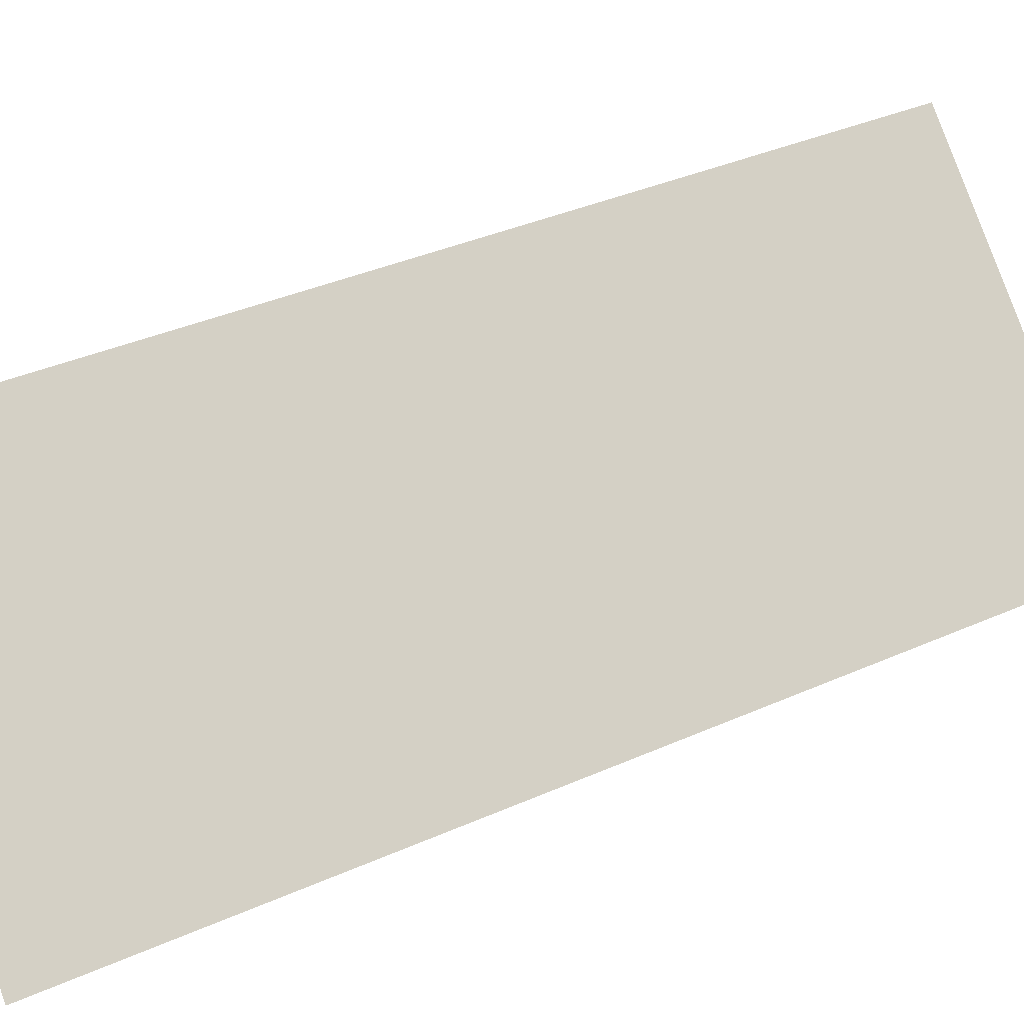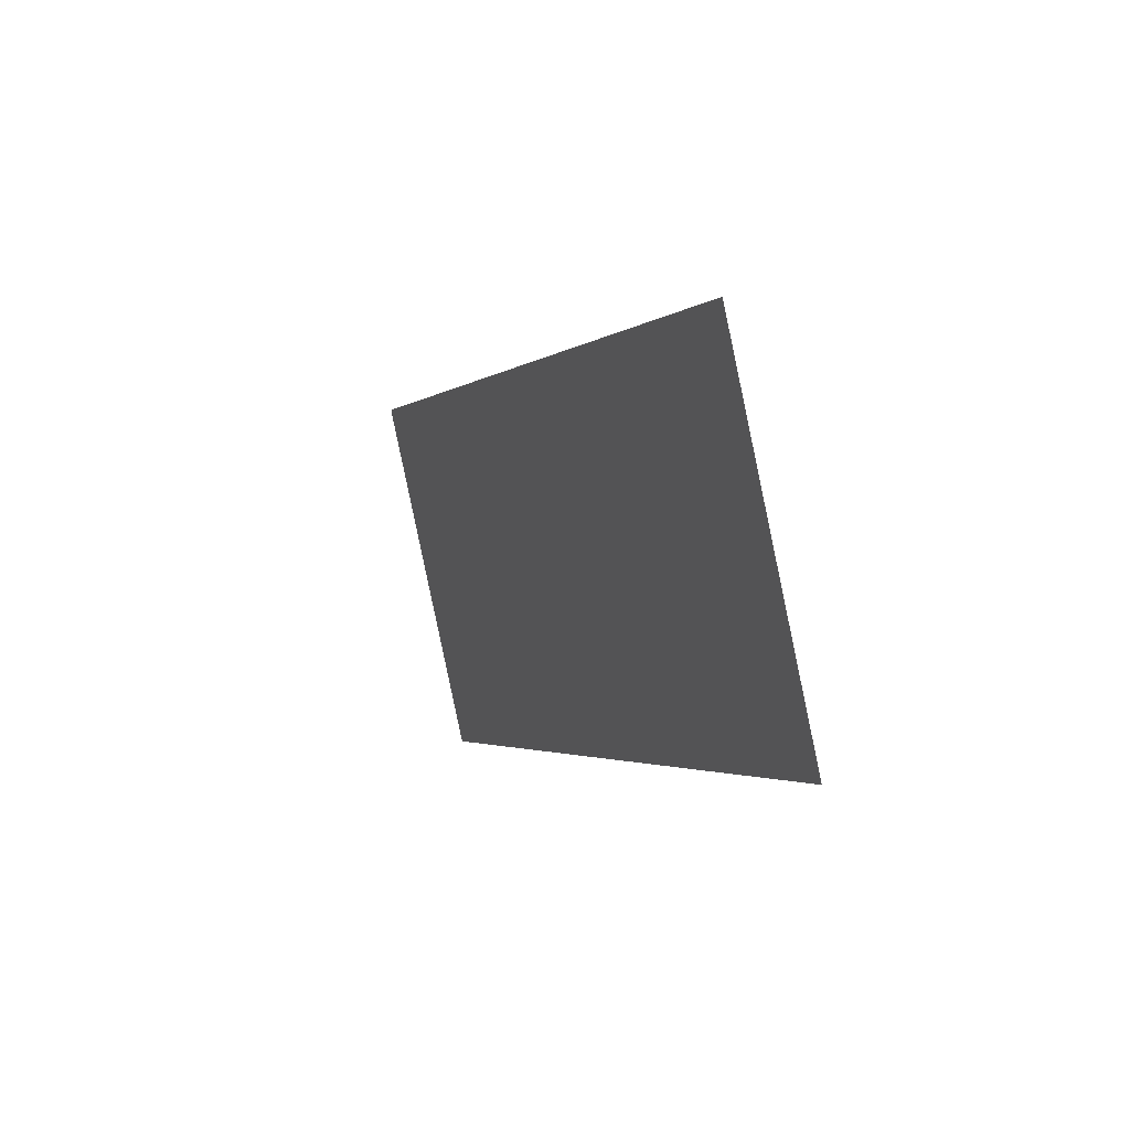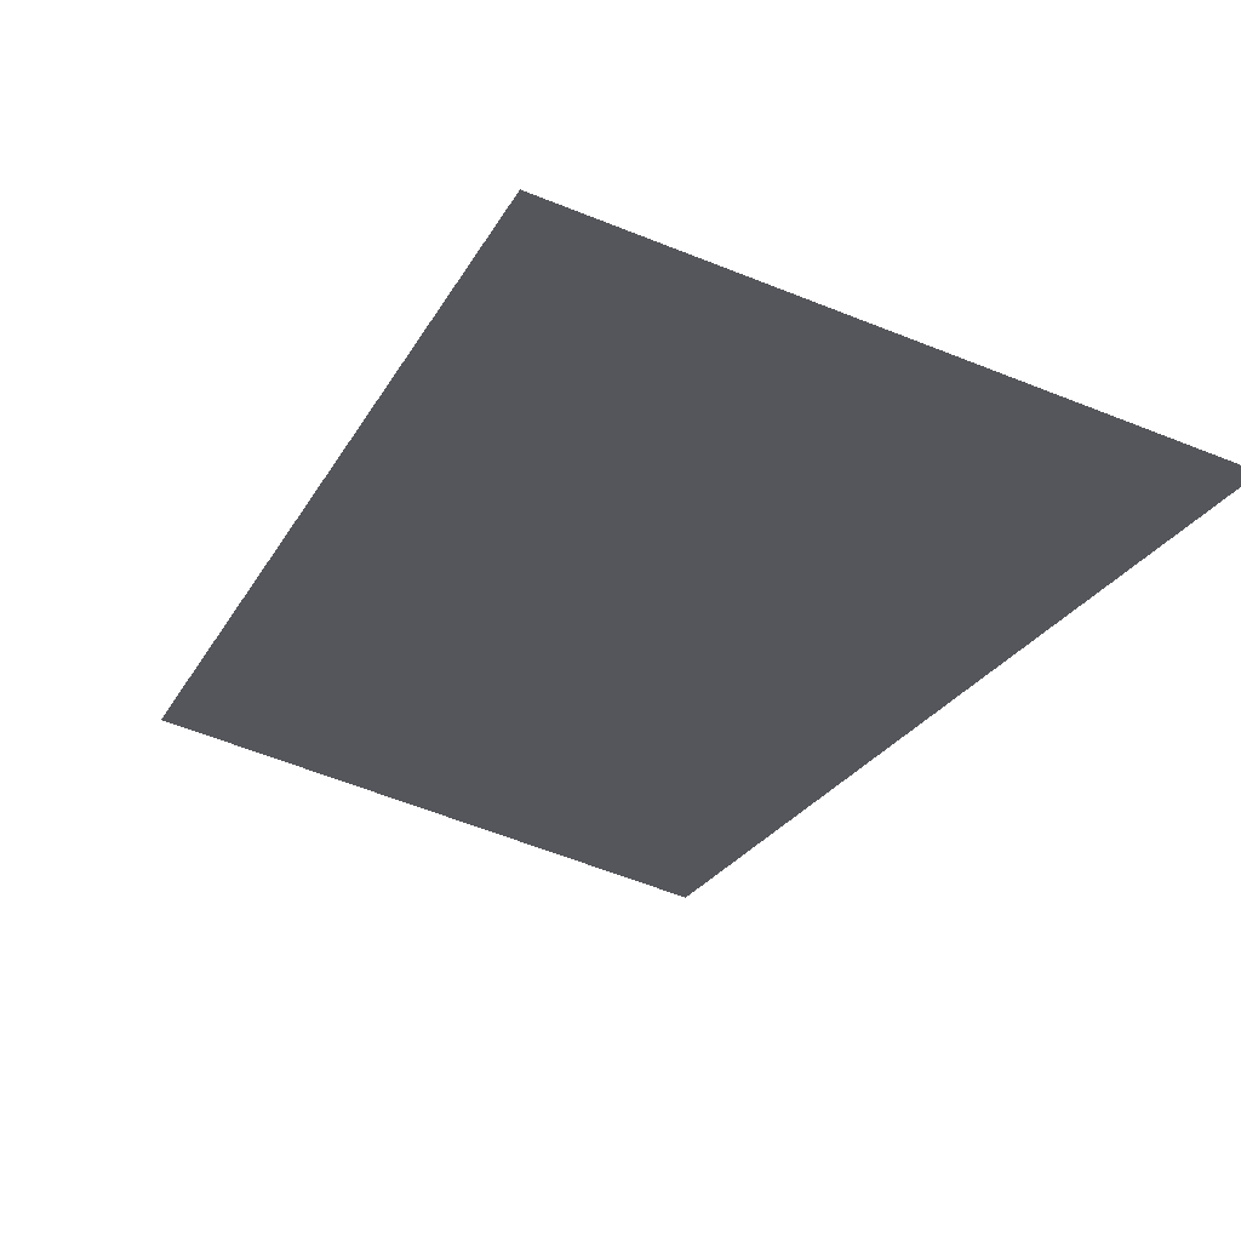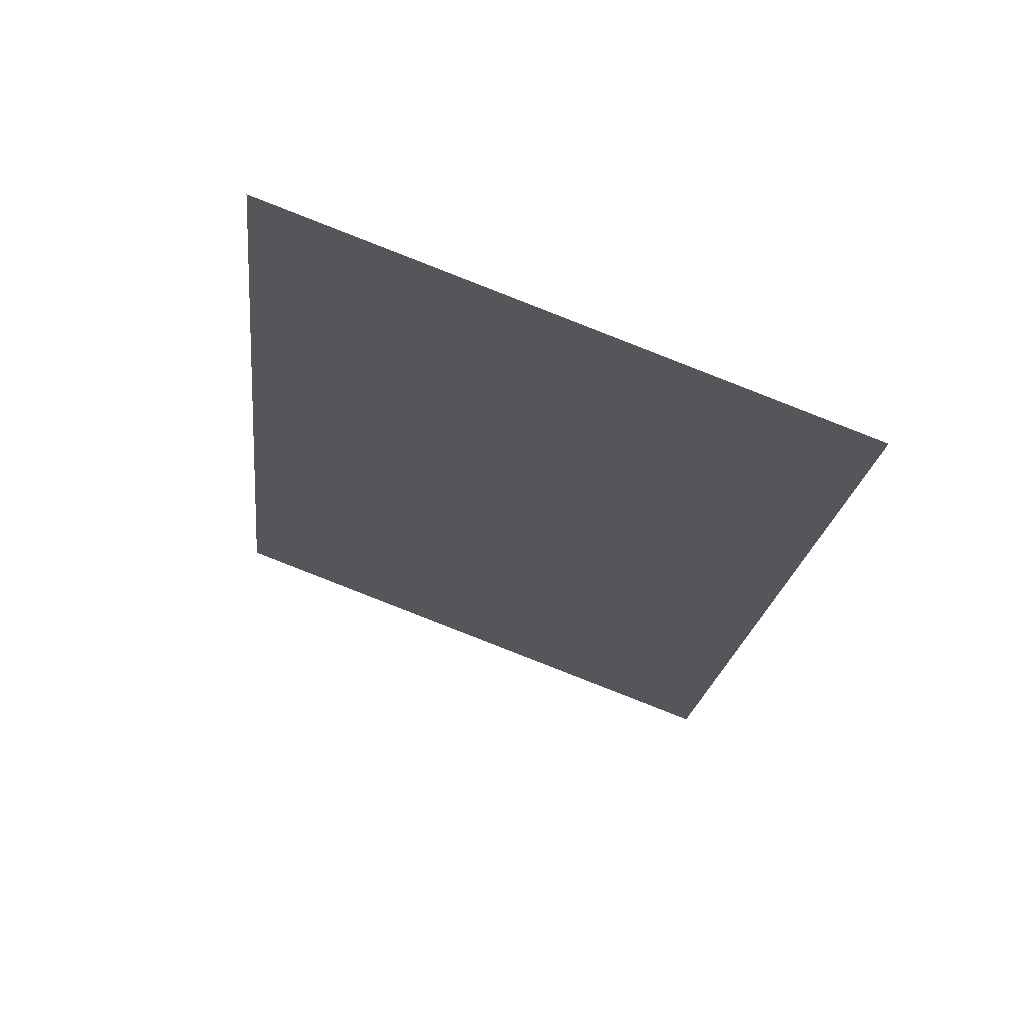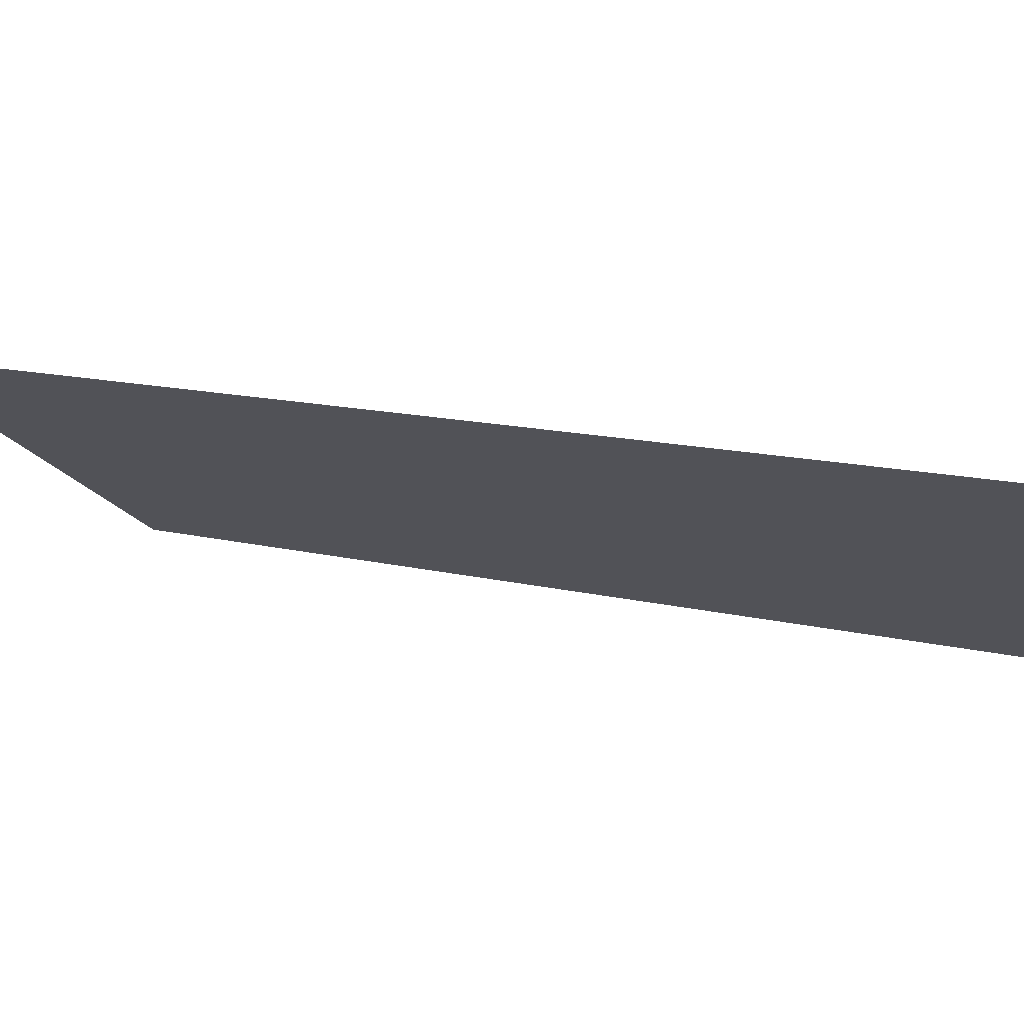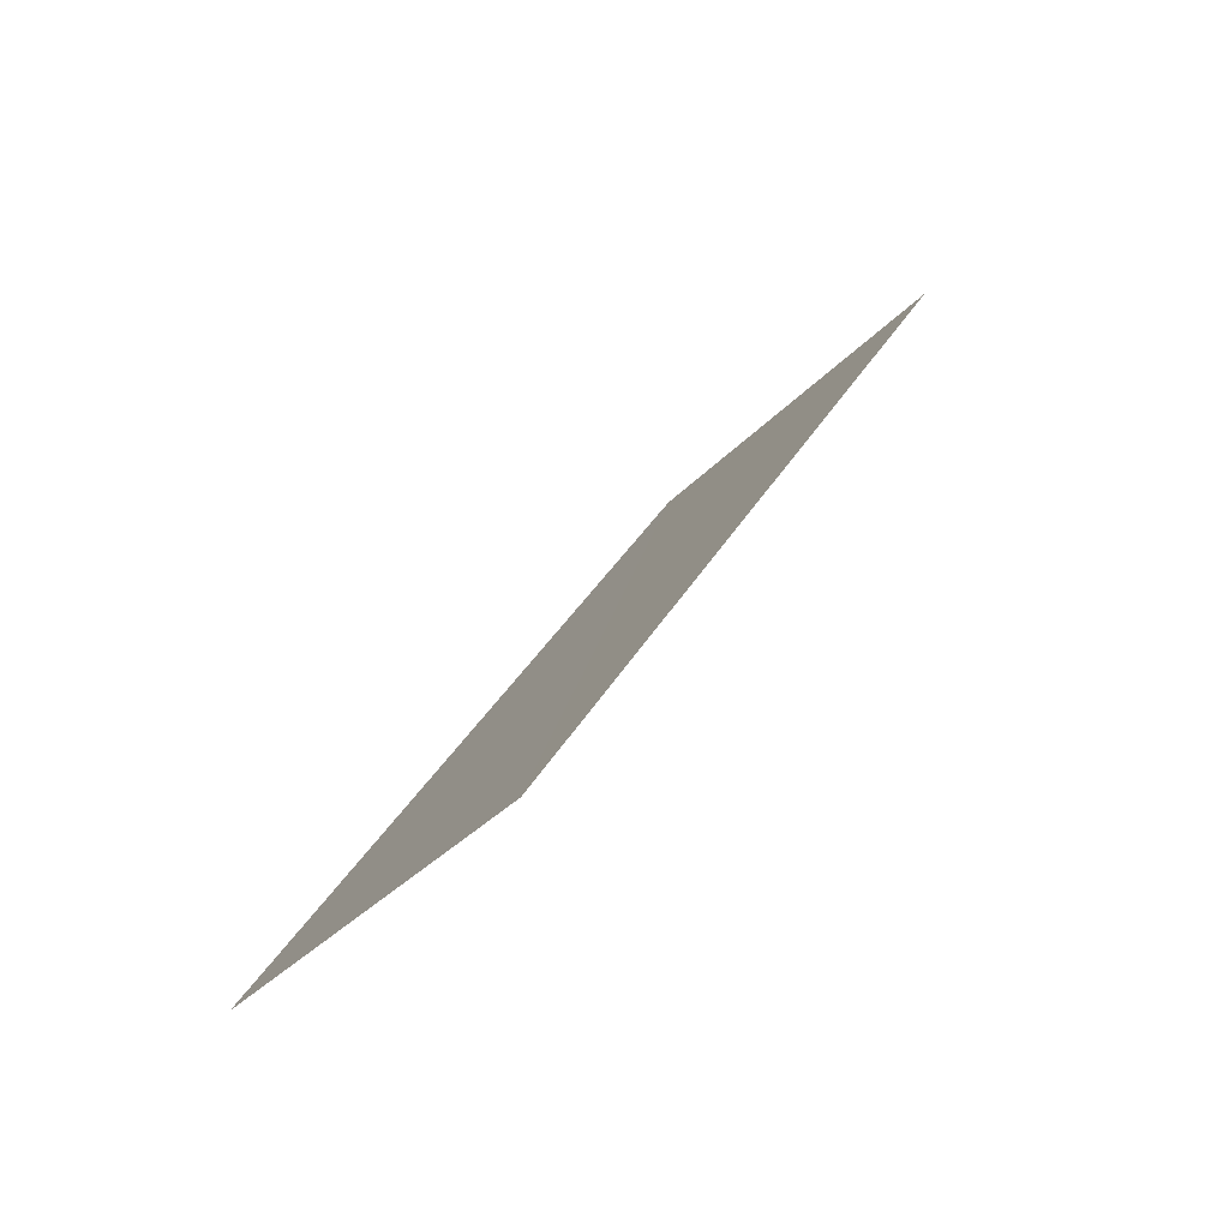
<metadata>
{"format":"obj","ext":"obj","renderer":"f3d","projection":"perspective","resolution":1024,"background":"white","views":[{"elev":-75.6,"azim":-77.2,"up":"+Z"},{"elev":-77.3,"azim":-56.9,"up":"+Y"},{"elev":8.6,"azim":-19.5,"up":"+Z"},{"elev":11.7,"azim":-4.9,"up":"+Z"},{"elev":-44.7,"azim":107.6,"up":"+Z"},{"elev":-49.1,"azim":72.1,"up":"+Y"}]}
</metadata>
<code>
o head_cam_r3
v 0.02909 1.656 -0.9152
v 0.02914 1.598 -0.8877
v 0.0548 1.594 -0.8976
v 0.05529 1.652 -0.9254
f 1 3 2
f 1 4 3

</code>
